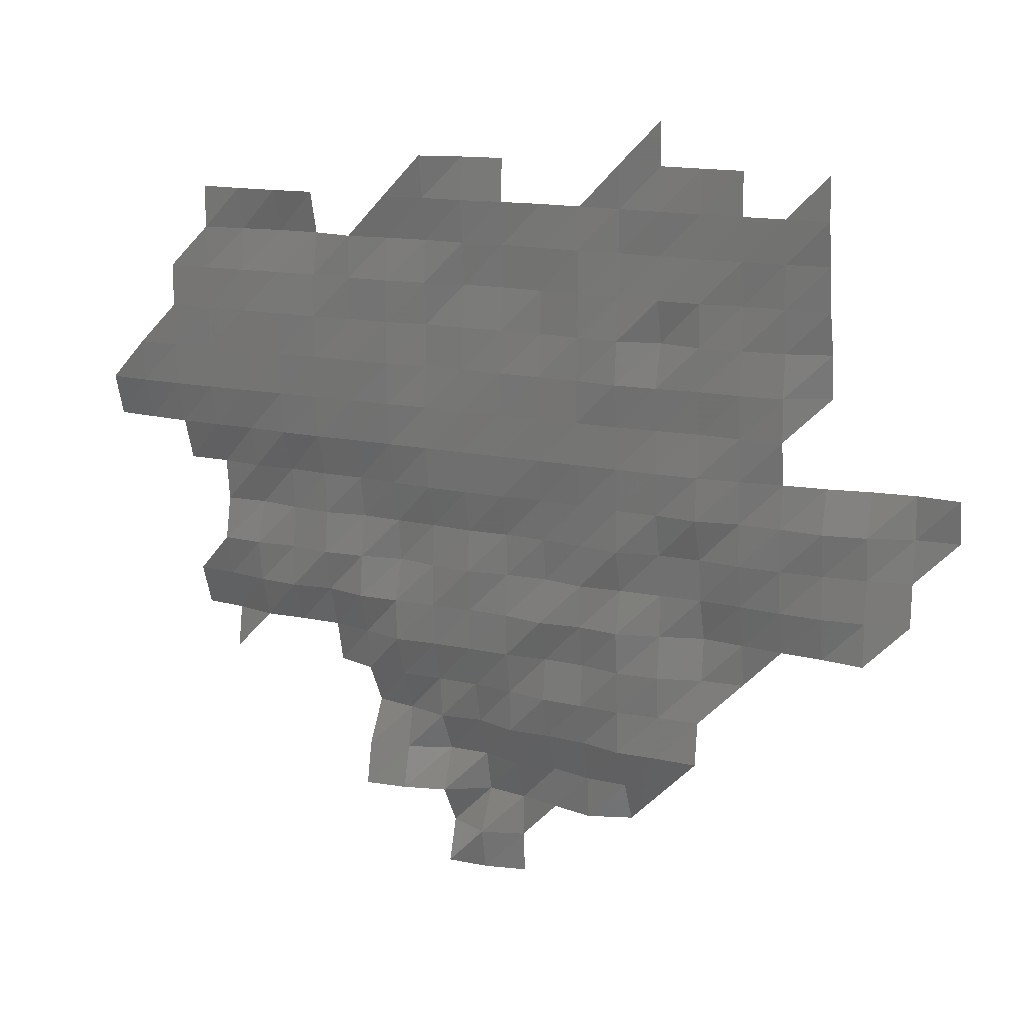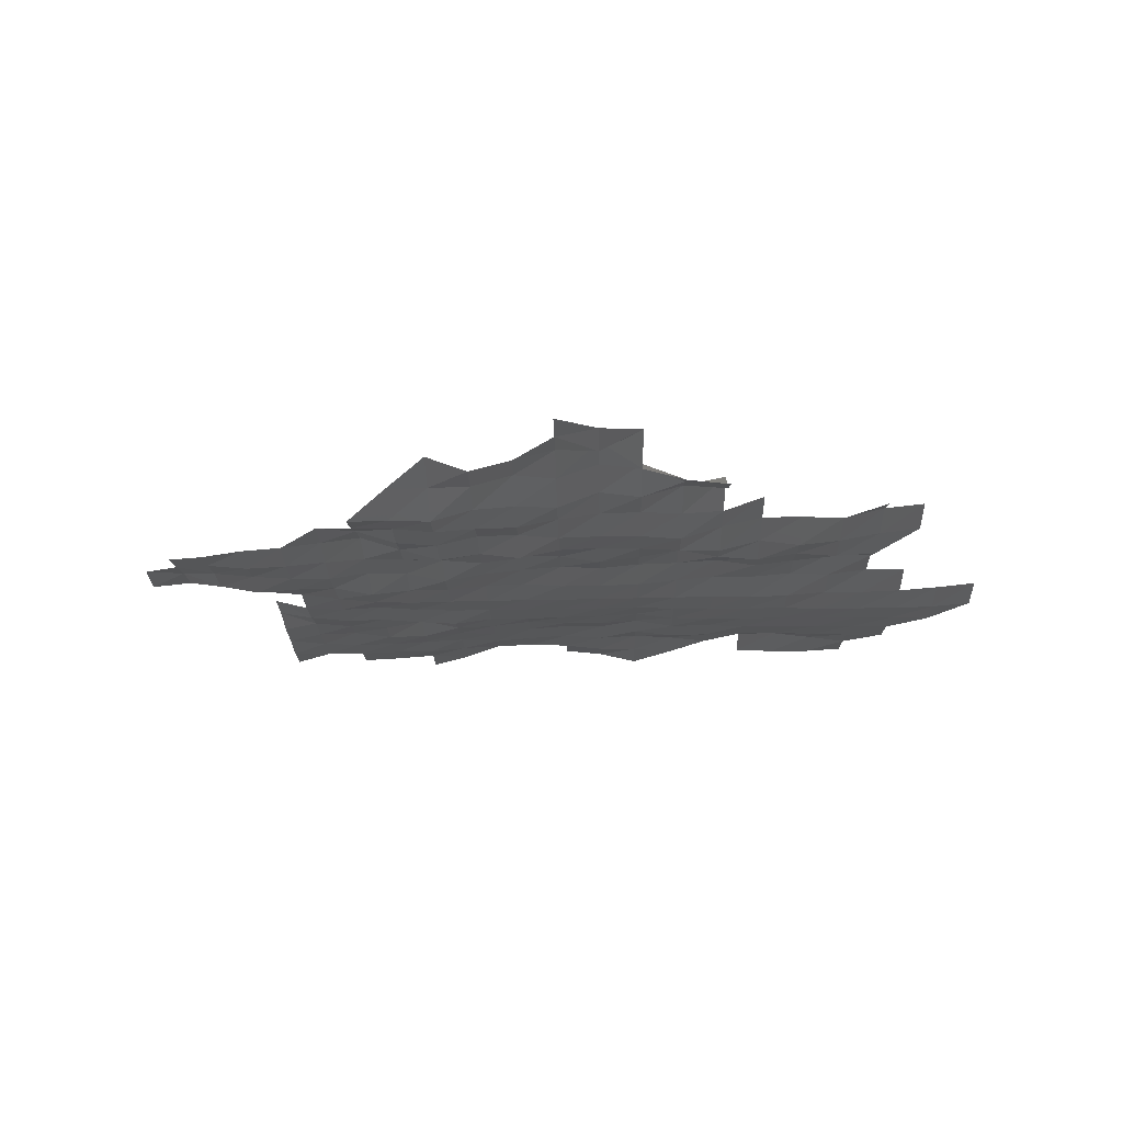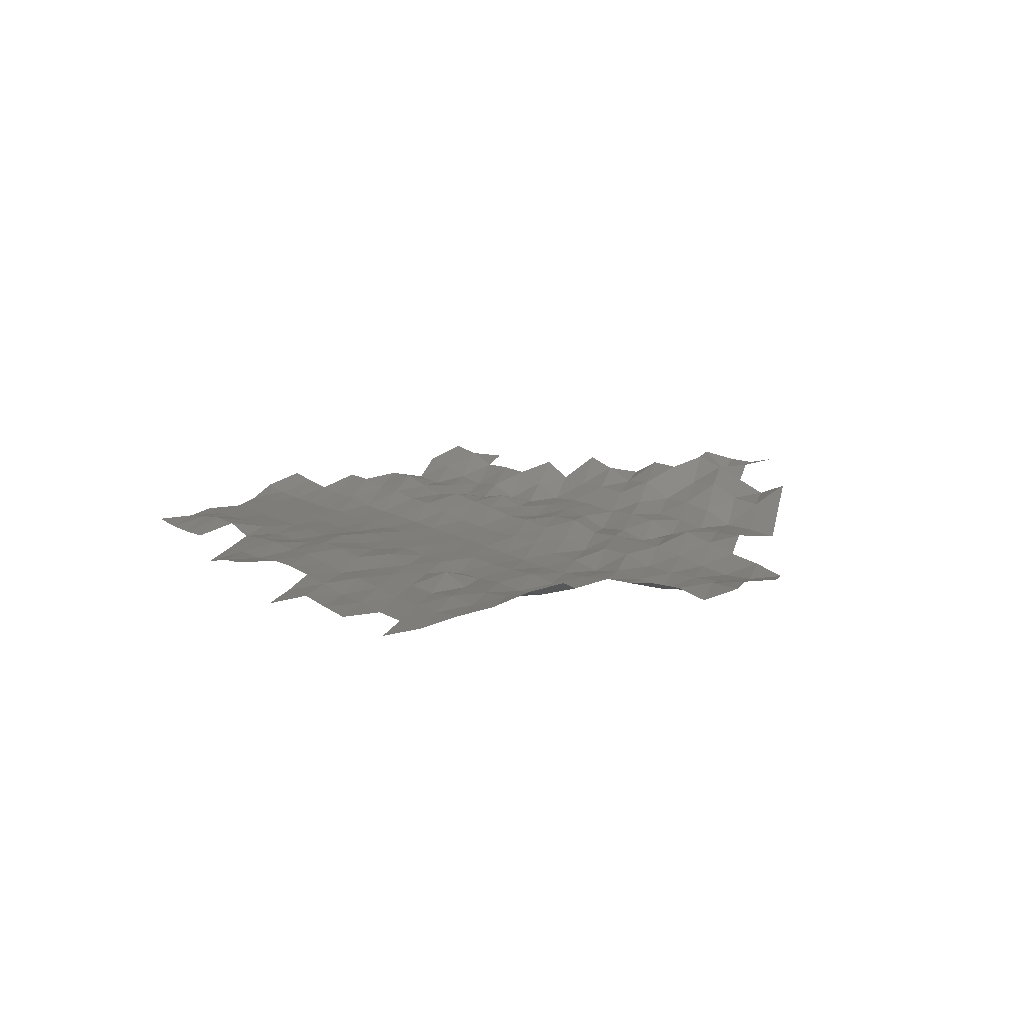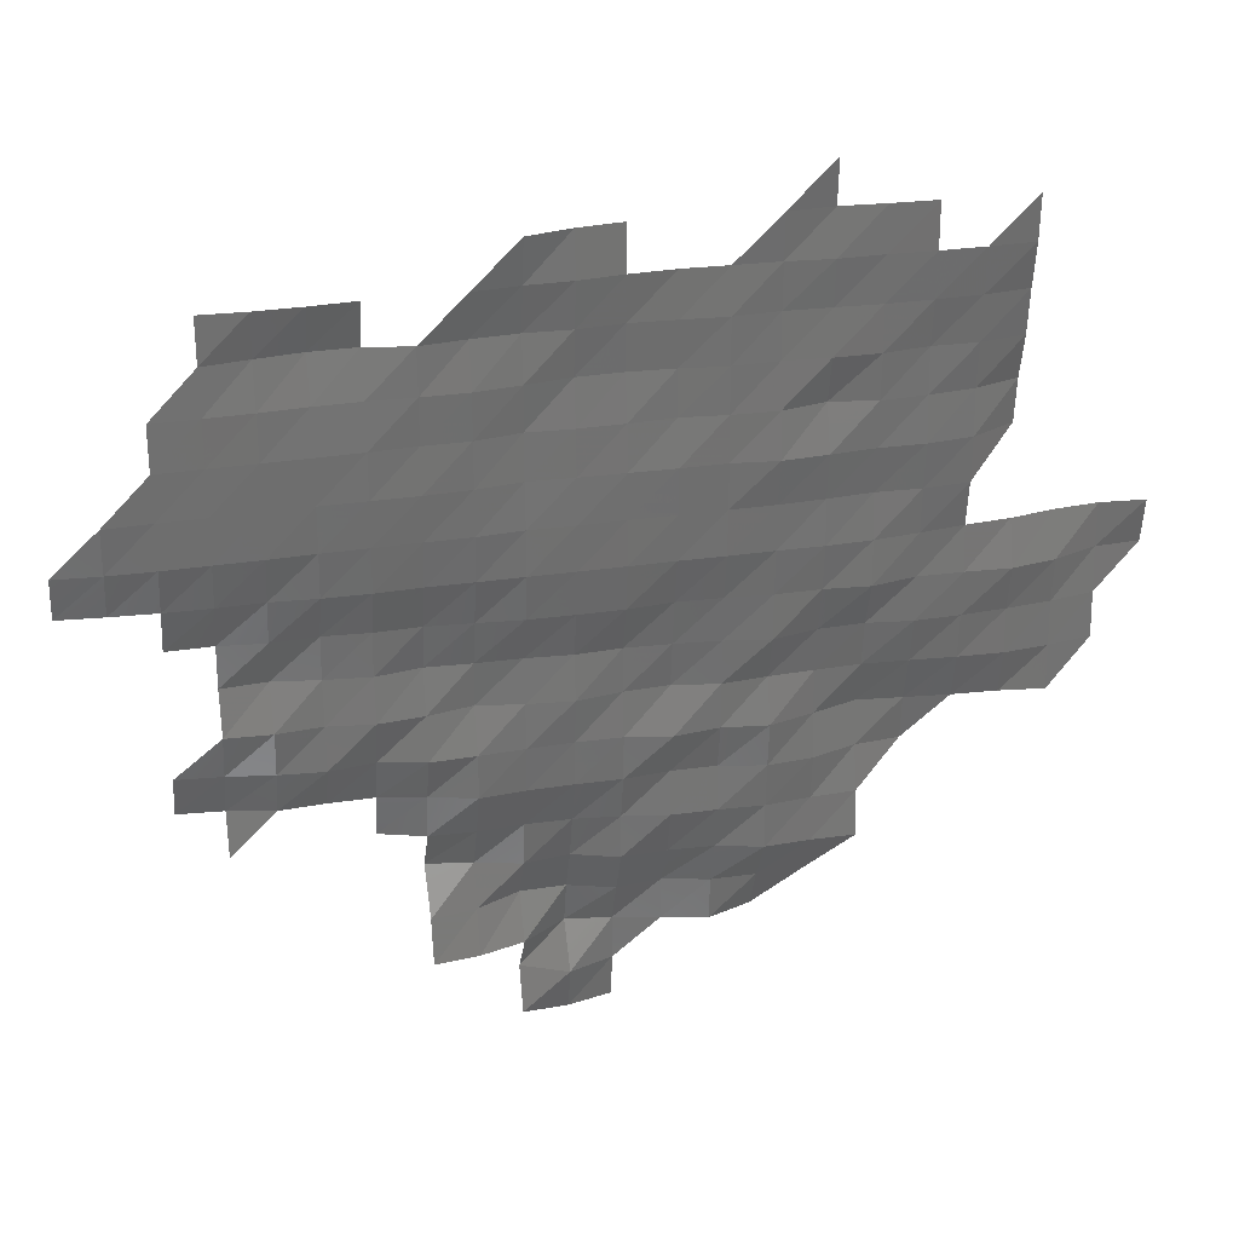
<metadata>
{"format":"stl","ext":"stl","renderer":"f3d","projection":"perspective","resolution":1024,"background":"white","views":[{"elev":14.2,"azim":-154.0,"up":"+Y"},{"elev":-14.7,"azim":1.1,"up":"+Z"},{"elev":10.4,"azim":-121.9,"up":"+Z"},{"elev":27.7,"azim":166.0,"up":"+Y"}]}
</metadata>
<code>
# stl→obj: 278 verts, 478 faces
v 3.935e+05 5.698e+06 4717
v 3.945e+05 5.698e+06 4587
v 3.935e+05 5.698e+06 4814
v 3.945e+05 5.698e+06 4376
v 3.955e+05 5.698e+06 4564
v 3.955e+05 5.698e+06 4875
v 3.925e+05 5.7e+06 4478
v 3.935e+05 5.7e+06 4735
v 3.945e+05 5.7e+06 4919
v 3.955e+05 5.7e+06 4266
v 3.895e+05 5.7e+06 4110
v 3.905e+05 5.7e+06 4134
v 3.905e+05 5.7e+06 4583
v 3.915e+05 5.7e+06 4225
v 3.915e+05 5.7e+06 4166
v 3.925e+05 5.7e+06 4439
v 3.935e+05 5.7e+06 4342
v 3.945e+05 5.7e+06 4689
v 3.955e+05 5.7e+06 4695
v 3.965e+05 5.7e+06 3997
v 3.965e+05 5.7e+06 4258
v 3.975e+05 5.7e+06 3891
v 3.975e+05 5.7e+06 4090
v 3.885e+05 5.702e+06 3607
v 3.895e+05 5.702e+06 3639
v 3.905e+05 5.702e+06 3604
v 3.915e+05 5.702e+06 3891
v 3.925e+05 5.702e+06 3967
v 3.935e+05 5.702e+06 3933
v 3.945e+05 5.702e+06 4306
v 3.955e+05 5.702e+06 4183
v 3.965e+05 5.702e+06 4468
v 3.975e+05 5.702e+06 4675
v 3.885e+05 5.702e+06 3737
v 3.895e+05 5.702e+06 3708
v 3.905e+05 5.702e+06 3624
v 3.915e+05 5.702e+06 3696
v 3.925e+05 5.702e+06 3729
v 3.935e+05 5.702e+06 3928
v 3.945e+05 5.702e+06 4067
v 3.955e+05 5.702e+06 4098
v 3.965e+05 5.702e+06 4059
v 3.975e+05 5.702e+06 4120
v 3.875e+05 5.704e+06 4010
v 3.885e+05 5.704e+06 3934
v 3.895e+05 5.704e+06 3624
v 3.905e+05 5.704e+06 3555
v 3.915e+05 5.704e+06 3788
v 3.925e+05 5.704e+06 3819
v 3.935e+05 5.704e+06 3736
v 3.945e+05 5.704e+06 3771
v 3.955e+05 5.704e+06 3770
v 3.965e+05 5.704e+06 3700
v 3.975e+05 5.704e+06 4006
v 3.985e+05 5.702e+06 4471
v 3.985e+05 5.704e+06 4235
v 4.005e+05 5.704e+06 4206
v 4.015e+05 5.704e+06 4453
v 4.015e+05 5.702e+06 4283
v 3.865e+05 5.704e+06 3788
v 3.875e+05 5.704e+06 3914
v 3.885e+05 5.704e+06 4041
v 3.895e+05 5.704e+06 3730
v 3.905e+05 5.704e+06 3453
v 3.915e+05 5.704e+06 3605
v 3.925e+05 5.704e+06 3494
v 3.935e+05 5.704e+06 3698
v 3.945e+05 5.704e+06 3746
v 3.955e+05 5.704e+06 3722
v 3.965e+05 5.704e+06 3678
v 3.975e+05 5.704e+06 3660
v 3.985e+05 5.704e+06 3918
v 3.995e+05 5.704e+06 4249
v 3.995e+05 5.704e+06 3796
v 4.005e+05 5.704e+06 3907
v 4.015e+05 5.704e+06 4094
v 4.025e+05 5.704e+06 4562
v 4.025e+05 5.704e+06 4209
v 3.835e+05 5.706e+06 3762
v 3.845e+05 5.706e+06 3598
v 3.845e+05 5.704e+06 3555
v 3.855e+05 5.704e+06 3706
v 3.855e+05 5.706e+06 3512
v 3.865e+05 5.706e+06 3570
v 3.875e+05 5.706e+06 3669
v 3.885e+05 5.706e+06 3754
v 3.895e+05 5.706e+06 3735
v 3.905e+05 5.706e+06 3707
v 3.915e+05 5.706e+06 3632
v 3.925e+05 5.706e+06 3834
v 3.935e+05 5.706e+06 3794
v 3.945e+05 5.706e+06 3648
v 3.955e+05 5.706e+06 3768
v 3.965e+05 5.706e+06 3962
v 3.975e+05 5.706e+06 3768
v 3.985e+05 5.706e+06 3689
v 3.995e+05 5.706e+06 3845
v 4.005e+05 5.706e+06 3775
v 4.015e+05 5.706e+06 3845
v 3.835e+05 5.706e+06 3825
v 3.845e+05 5.706e+06 3649
v 3.855e+05 5.706e+06 3556
v 3.865e+05 5.706e+06 3502
v 3.875e+05 5.706e+06 3491
v 3.885e+05 5.706e+06 3641
v 3.895e+05 5.706e+06 3625
v 3.905e+05 5.706e+06 3412
v 3.915e+05 5.706e+06 3602
v 3.925e+05 5.706e+06 3713
v 3.935e+05 5.706e+06 3784
v 3.945e+05 5.706e+06 3744
v 3.955e+05 5.706e+06 3840
v 3.965e+05 5.706e+06 3875
v 3.975e+05 5.706e+06 3949
v 3.985e+05 5.706e+06 3801
v 3.995e+05 5.706e+06 3924
v 4.005e+05 5.706e+06 4106
v 4.015e+05 5.706e+06 4049
v 3.825e+05 5.708e+06 3958
v 3.835e+05 5.708e+06 3914
v 3.845e+05 5.708e+06 3551
v 3.855e+05 5.708e+06 3383
v 3.865e+05 5.708e+06 3460
v 3.875e+05 5.708e+06 3493
v 3.885e+05 5.708e+06 3308
v 3.895e+05 5.708e+06 3417
v 3.905e+05 5.708e+06 3429
v 3.915e+05 5.708e+06 3535
v 3.925e+05 5.708e+06 3585
v 3.935e+05 5.708e+06 3517
v 3.945e+05 5.708e+06 3527
v 3.955e+05 5.708e+06 3558
v 3.965e+05 5.708e+06 3666
v 3.975e+05 5.708e+06 3763
v 3.985e+05 5.708e+06 3753
v 3.995e+05 5.708e+06 3844
v 4.005e+05 5.708e+06 3801
v 4.015e+05 5.708e+06 3937
v 3.825e+05 5.708e+06 3798
v 3.835e+05 5.708e+06 3904
v 3.845e+05 5.708e+06 3828
v 3.855e+05 5.708e+06 3648
v 3.865e+05 5.708e+06 3571
v 3.875e+05 5.708e+06 3445
v 3.885e+05 5.708e+06 3352
v 3.895e+05 5.708e+06 3327
v 3.905e+05 5.708e+06 3358
v 3.915e+05 5.708e+06 3365
v 3.925e+05 5.708e+06 3393
v 3.935e+05 5.708e+06 3398
v 3.945e+05 5.708e+06 3413
v 3.955e+05 5.708e+06 3429
v 3.965e+05 5.708e+06 3443
v 3.975e+05 5.708e+06 3468
v 3.985e+05 5.708e+06 3451
v 3.995e+05 5.708e+06 3482
v 4.005e+05 5.708e+06 3575
v 4.015e+05 5.708e+06 3569
v 4.025e+05 5.708e+06 3942
v 4.025e+05 5.708e+06 3610
v 3.865e+05 5.71e+06 3438
v 3.875e+05 5.71e+06 3386
v 3.885e+05 5.71e+06 3447
v 3.895e+05 5.71e+06 3381
v 3.905e+05 5.71e+06 3351
v 3.915e+05 5.71e+06 3362
v 3.925e+05 5.71e+06 3368
v 3.935e+05 5.71e+06 3394
v 3.945e+05 5.71e+06 3391
v 3.955e+05 5.71e+06 3424
v 3.965e+05 5.71e+06 3369
v 3.975e+05 5.71e+06 3379
v 3.985e+05 5.71e+06 3377
v 3.995e+05 5.71e+06 3381
v 4.005e+05 5.71e+06 3363
v 4.015e+05 5.71e+06 3366
v 4.025e+05 5.71e+06 3368
v 4.035e+05 5.708e+06 3694
v 4.035e+05 5.71e+06 3404
v 4.045e+05 5.708e+06 3800
v 4.045e+05 5.71e+06 3494
v 3.855e+05 5.71e+06 3885
v 3.865e+05 5.71e+06 3401
v 3.875e+05 5.71e+06 3306
v 3.885e+05 5.71e+06 3338
v 3.895e+05 5.71e+06 3264
v 3.905e+05 5.71e+06 3212
v 3.915e+05 5.71e+06 3341
v 3.925e+05 5.71e+06 3348
v 3.935e+05 5.71e+06 3386
v 3.945e+05 5.71e+06 3415
v 3.955e+05 5.71e+06 3474
v 3.965e+05 5.71e+06 3353
v 3.975e+05 5.71e+06 3322
v 3.985e+05 5.71e+06 3333
v 3.995e+05 5.71e+06 3343
v 4.005e+05 5.71e+06 3339
v 4.015e+05 5.71e+06 3331
v 4.025e+05 5.71e+06 3332
v 4.035e+05 5.71e+06 3315
v 3.855e+05 5.712e+06 3776
v 3.865e+05 5.712e+06 3469
v 3.875e+05 5.712e+06 3384
v 3.885e+05 5.712e+06 3335
v 3.895e+05 5.712e+06 3541
v 3.905e+05 5.712e+06 3324
v 3.915e+05 5.712e+06 3373
v 3.925e+05 5.712e+06 3492
v 3.935e+05 5.712e+06 3449
v 3.945e+05 5.712e+06 3445
v 3.955e+05 5.712e+06 3512
v 3.965e+05 5.712e+06 3353
v 3.975e+05 5.712e+06 3371
v 3.985e+05 5.712e+06 3330
v 3.995e+05 5.712e+06 3319
v 4.005e+05 5.712e+06 3315
v 4.015e+05 5.712e+06 3315
v 4.025e+05 5.712e+06 3305
v 3.855e+05 5.712e+06 3534
v 3.865e+05 5.712e+06 3378
v 3.875e+05 5.712e+06 3419
v 3.885e+05 5.712e+06 3296
v 3.895e+05 5.712e+06 3315
v 3.905e+05 5.712e+06 3401
v 3.915e+05 5.712e+06 3382
v 3.925e+05 5.712e+06 3517
v 3.935e+05 5.712e+06 3590
v 3.945e+05 5.712e+06 3578
v 3.955e+05 5.712e+06 3428
v 3.965e+05 5.712e+06 3317
v 3.975e+05 5.712e+06 3336
v 3.985e+05 5.712e+06 3387
v 3.995e+05 5.712e+06 3381
v 4.005e+05 5.712e+06 3330
v 4.015e+05 5.712e+06 3313
v 4.025e+05 5.712e+06 3306
v 3.855e+05 5.714e+06 3428
v 3.865e+05 5.714e+06 3321
v 3.875e+05 5.714e+06 3300
v 3.885e+05 5.714e+06 3309
v 3.895e+05 5.714e+06 3377
v 3.905e+05 5.714e+06 3431
v 3.915e+05 5.714e+06 3384
v 3.925e+05 5.714e+06 3472
v 3.935e+05 5.714e+06 3542
v 3.945e+05 5.714e+06 3469
v 3.955e+05 5.714e+06 3529
v 3.965e+05 5.714e+06 3473
v 3.975e+05 5.714e+06 3368
v 3.985e+05 5.714e+06 3579
v 3.995e+05 5.714e+06 3589
v 4.005e+05 5.714e+06 3474
v 4.015e+05 5.714e+06 3340
v 3.855e+05 5.714e+06 3262
v 3.865e+05 5.714e+06 3242
v 3.875e+05 5.714e+06 3252
v 3.885e+05 5.714e+06 3297
v 3.895e+05 5.714e+06 3296
v 3.905e+05 5.714e+06 3402
v 3.915e+05 5.714e+06 3450
v 3.925e+05 5.714e+06 3502
v 3.935e+05 5.714e+06 3463
v 3.945e+05 5.714e+06 3362
v 3.955e+05 5.714e+06 3361
v 3.965e+05 5.714e+06 3272
v 3.985e+05 5.714e+06 3316
v 3.995e+05 5.714e+06 3272
v 4.005e+05 5.714e+06 3272
v 4.015e+05 5.714e+06 3333
v 3.855e+05 5.716e+06 3219
v 3.875e+05 5.716e+06 3263
v 3.885e+05 5.716e+06 3317
v 3.895e+05 5.716e+06 3396
v 3.905e+05 5.716e+06 3349
v 3.935e+05 5.716e+06 3524
v 3.945e+05 5.716e+06 3422
v 3.955e+05 5.716e+06 3199
v 3.895e+05 5.716e+06 3325
f 1 2 3
f 1 4 2
f 4 5 2
f 4 6 5
f 7 8 1
f 8 4 1
f 8 9 4
f 9 6 4
f 9 10 6
f 11 12 13
f 12 14 13
f 12 15 14
f 15 7 14
f 15 16 7
f 16 8 7
f 16 17 8
f 17 9 8
f 17 18 9
f 18 10 9
f 18 19 10
f 19 20 10
f 19 21 20
f 21 22 20
f 21 23 22
f 24 25 11
f 25 12 11
f 25 26 12
f 26 15 12
f 26 27 15
f 27 16 15
f 27 28 16
f 28 17 16
f 28 29 17
f 29 18 17
f 29 30 18
f 30 19 18
f 30 31 19
f 31 21 19
f 31 32 21
f 32 23 21
f 32 33 23
f 34 25 24
f 34 35 25
f 35 26 25
f 35 36 26
f 36 27 26
f 36 37 27
f 37 28 27
f 37 38 28
f 38 29 28
f 38 39 29
f 39 30 29
f 39 40 30
f 40 31 30
f 40 41 31
f 41 32 31
f 41 42 32
f 42 33 32
f 42 43 33
f 44 45 34
f 45 35 34
f 45 46 35
f 46 36 35
f 46 47 36
f 47 37 36
f 47 48 37
f 48 38 37
f 48 49 38
f 49 39 38
f 49 50 39
f 50 40 39
f 50 51 40
f 51 41 40
f 51 52 41
f 52 42 41
f 52 53 42
f 53 43 42
f 53 54 43
f 54 55 43
f 54 56 55
f 57 58 59
f 60 61 44
f 61 45 44
f 61 62 45
f 62 46 45
f 62 63 46
f 63 47 46
f 63 64 47
f 64 48 47
f 64 65 48
f 65 49 48
f 65 66 49
f 66 50 49
f 66 67 50
f 67 51 50
f 67 68 51
f 68 52 51
f 68 69 52
f 69 53 52
f 69 70 53
f 70 54 53
f 70 71 54
f 71 56 54
f 71 72 56
f 72 73 56
f 72 74 73
f 74 57 73
f 74 75 57
f 75 58 57
f 75 76 58
f 76 77 58
f 76 78 77
f 79 80 81
f 80 82 81
f 80 83 82
f 83 60 82
f 83 84 60
f 84 61 60
f 84 85 61
f 85 62 61
f 85 86 62
f 86 63 62
f 86 87 63
f 87 64 63
f 87 88 64
f 88 65 64
f 88 89 65
f 89 66 65
f 89 90 66
f 90 67 66
f 90 91 67
f 91 68 67
f 91 92 68
f 92 69 68
f 92 93 69
f 93 70 69
f 93 94 70
f 94 71 70
f 94 95 71
f 95 72 71
f 95 96 72
f 96 74 72
f 96 97 74
f 97 75 74
f 97 98 75
f 98 76 75
f 98 99 76
f 99 78 76
f 100 80 79
f 100 101 80
f 101 83 80
f 101 102 83
f 102 84 83
f 102 103 84
f 103 85 84
f 103 104 85
f 104 86 85
f 104 105 86
f 105 87 86
f 105 106 87
f 106 88 87
f 106 107 88
f 107 89 88
f 107 108 89
f 108 90 89
f 108 109 90
f 109 91 90
f 109 110 91
f 110 92 91
f 110 111 92
f 111 93 92
f 111 112 93
f 112 94 93
f 112 113 94
f 113 95 94
f 113 114 95
f 114 96 95
f 114 115 96
f 115 97 96
f 115 116 97
f 116 98 97
f 116 117 98
f 117 99 98
f 117 118 99
f 119 120 100
f 120 101 100
f 120 121 101
f 121 102 101
f 121 122 102
f 122 103 102
f 122 123 103
f 123 104 103
f 123 124 104
f 124 105 104
f 124 125 105
f 125 106 105
f 125 126 106
f 126 107 106
f 126 127 107
f 127 108 107
f 127 128 108
f 128 109 108
f 128 129 109
f 129 110 109
f 129 130 110
f 130 111 110
f 130 131 111
f 131 112 111
f 131 132 112
f 132 113 112
f 132 133 113
f 133 114 113
f 133 134 114
f 134 115 114
f 134 135 115
f 135 116 115
f 135 136 116
f 136 117 116
f 136 137 117
f 137 118 117
f 137 138 118
f 139 120 119
f 139 140 120
f 140 121 120
f 140 141 121
f 141 122 121
f 141 142 122
f 142 123 122
f 142 143 123
f 143 124 123
f 143 144 124
f 144 125 124
f 144 145 125
f 145 126 125
f 145 146 126
f 146 127 126
f 146 147 127
f 147 128 127
f 147 148 128
f 148 129 128
f 148 149 129
f 149 130 129
f 149 150 130
f 150 131 130
f 150 151 131
f 151 132 131
f 151 152 132
f 152 133 132
f 152 153 133
f 153 134 133
f 153 154 134
f 154 135 134
f 154 155 135
f 155 136 135
f 155 156 136
f 156 137 136
f 156 157 137
f 157 138 137
f 157 158 138
f 158 159 138
f 158 160 159
f 161 144 143
f 161 162 144
f 162 145 144
f 162 163 145
f 163 146 145
f 163 164 146
f 164 147 146
f 164 165 147
f 165 148 147
f 165 166 148
f 166 149 148
f 166 167 149
f 167 150 149
f 167 168 150
f 168 151 150
f 168 169 151
f 169 152 151
f 169 170 152
f 170 153 152
f 170 171 153
f 171 154 153
f 171 172 154
f 172 155 154
f 172 173 155
f 173 156 155
f 173 174 156
f 174 157 156
f 174 175 157
f 175 158 157
f 175 176 158
f 176 160 158
f 176 177 160
f 177 178 160
f 177 179 178
f 179 180 178
f 179 181 180
f 182 183 161
f 183 162 161
f 183 184 162
f 184 163 162
f 184 185 163
f 185 164 163
f 185 186 164
f 186 165 164
f 186 187 165
f 187 166 165
f 187 188 166
f 188 167 166
f 188 189 167
f 189 168 167
f 189 190 168
f 190 169 168
f 190 191 169
f 191 170 169
f 191 192 170
f 192 171 170
f 192 193 171
f 193 172 171
f 193 194 172
f 194 173 172
f 194 195 173
f 195 174 173
f 195 196 174
f 196 175 174
f 196 197 175
f 197 176 175
f 197 198 176
f 198 177 176
f 198 199 177
f 199 179 177
f 199 200 179
f 200 181 179
f 201 183 182
f 201 202 183
f 202 184 183
f 202 203 184
f 203 185 184
f 203 204 185
f 204 186 185
f 204 205 186
f 205 187 186
f 205 206 187
f 206 188 187
f 206 207 188
f 207 189 188
f 207 208 189
f 208 190 189
f 208 209 190
f 209 191 190
f 209 210 191
f 210 192 191
f 210 211 192
f 211 193 192
f 211 212 193
f 212 194 193
f 212 213 194
f 213 195 194
f 213 214 195
f 214 196 195
f 214 215 196
f 215 197 196
f 215 216 197
f 216 198 197
f 216 217 198
f 217 199 198
f 217 218 199
f 218 200 199
f 219 202 201
f 219 220 202
f 220 203 202
f 220 221 203
f 221 204 203
f 221 222 204
f 222 205 204
f 222 223 205
f 223 206 205
f 223 224 206
f 224 207 206
f 224 225 207
f 225 208 207
f 225 226 208
f 226 209 208
f 226 227 209
f 227 210 209
f 227 228 210
f 228 211 210
f 228 229 211
f 229 212 211
f 229 230 212
f 230 213 212
f 230 231 213
f 231 214 213
f 231 232 214
f 232 215 214
f 232 233 215
f 233 216 215
f 233 234 216
f 234 217 216
f 234 235 217
f 235 218 217
f 235 236 218
f 237 220 219
f 237 238 220
f 238 221 220
f 238 239 221
f 239 222 221
f 239 240 222
f 240 223 222
f 240 241 223
f 241 224 223
f 241 242 224
f 242 225 224
f 242 243 225
f 243 226 225
f 243 244 226
f 244 227 226
f 244 245 227
f 245 228 227
f 245 246 228
f 246 229 228
f 246 247 229
f 247 230 229
f 247 248 230
f 248 231 230
f 248 249 231
f 249 232 231
f 249 250 232
f 250 233 232
f 250 251 233
f 251 234 233
f 251 252 234
f 252 235 234
f 252 253 235
f 253 236 235
f 254 238 237
f 254 255 238
f 255 239 238
f 255 256 239
f 256 240 239
f 256 257 240
f 257 241 240
f 257 258 241
f 258 242 241
f 258 259 242
f 259 243 242
f 259 260 243
f 260 244 243
f 260 261 244
f 261 245 244
f 261 262 245
f 262 246 245
f 262 263 246
f 263 247 246
f 263 264 247
f 264 248 247
f 264 265 248
f 265 249 248
f 266 251 250
f 266 267 251
f 267 252 251
f 267 268 252
f 268 253 252
f 268 269 253
f 270 255 254
f 271 257 256
f 271 272 257
f 272 258 257
f 272 273 258
f 273 259 258
f 273 274 259
f 274 260 259
f 275 263 262
f 275 276 263
f 276 264 263
f 276 277 264
f 277 265 264
f 278 274 273

</code>
